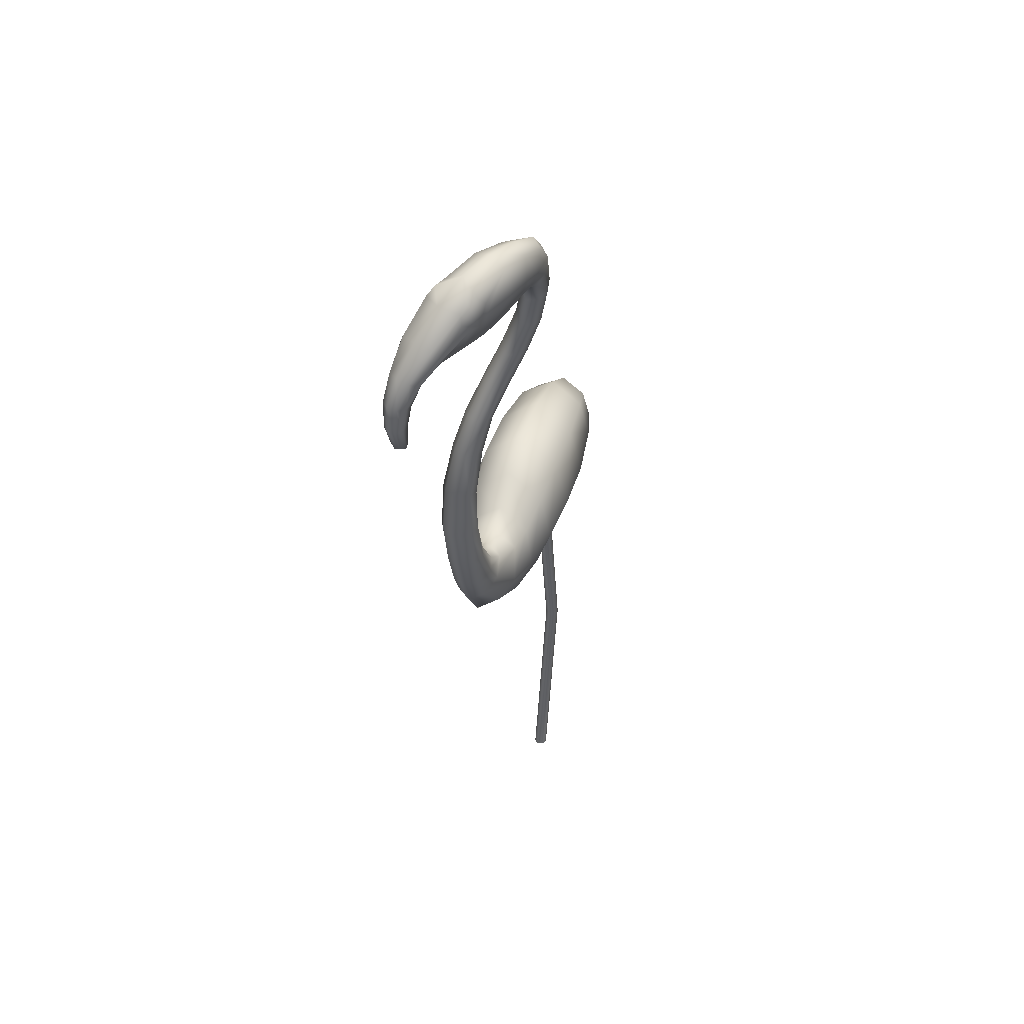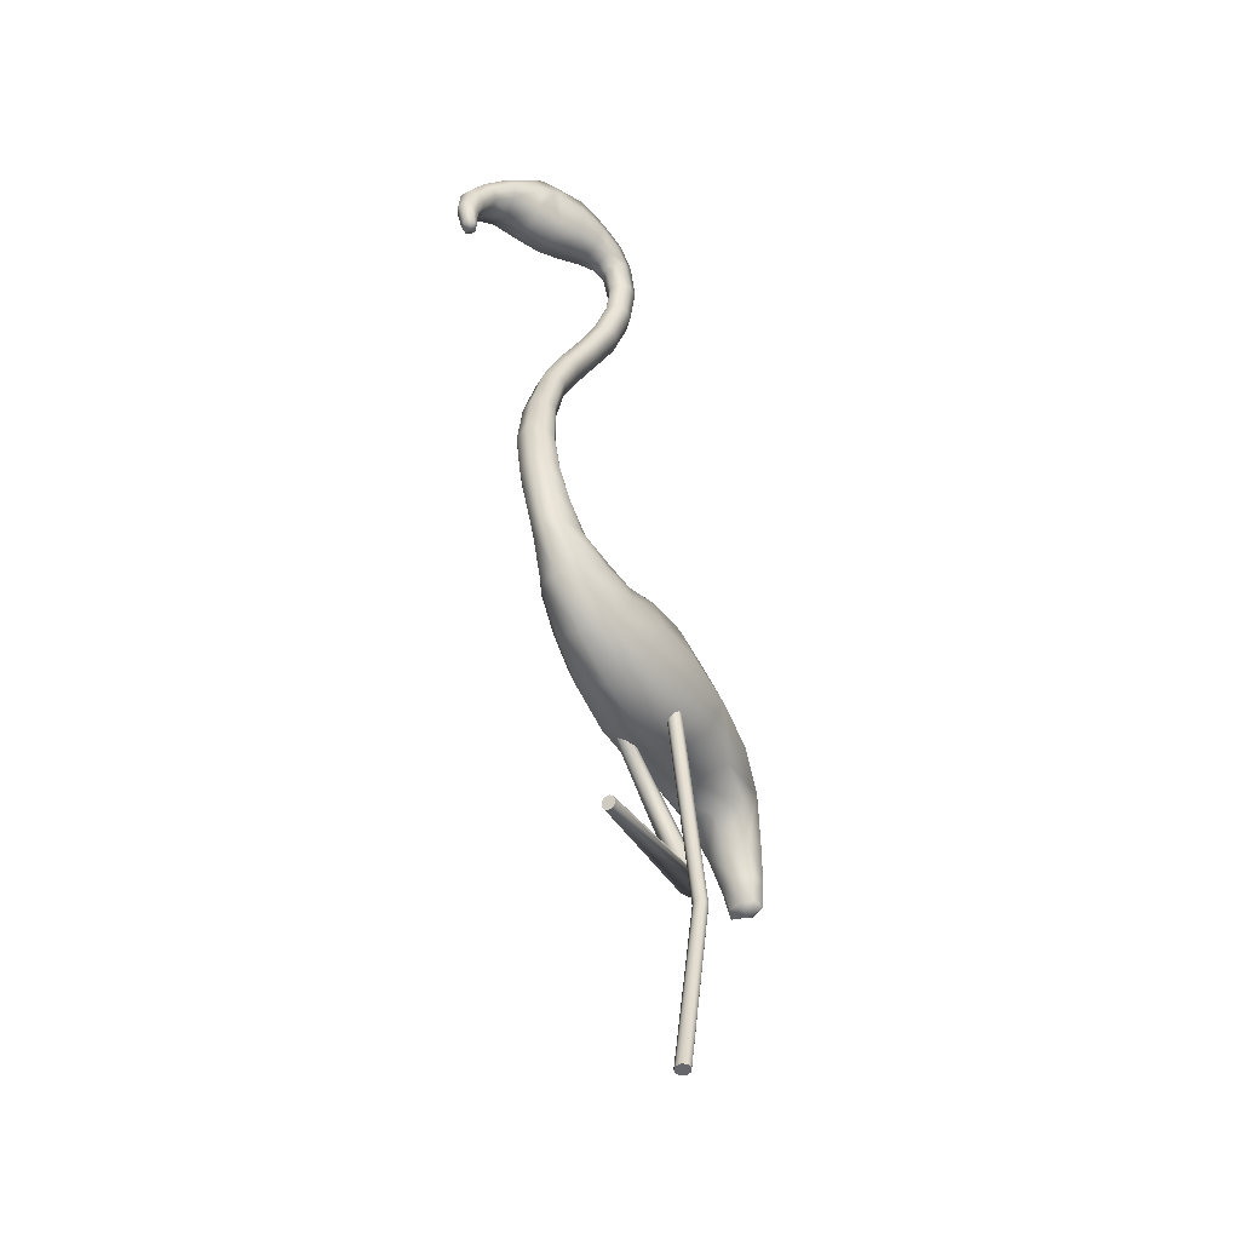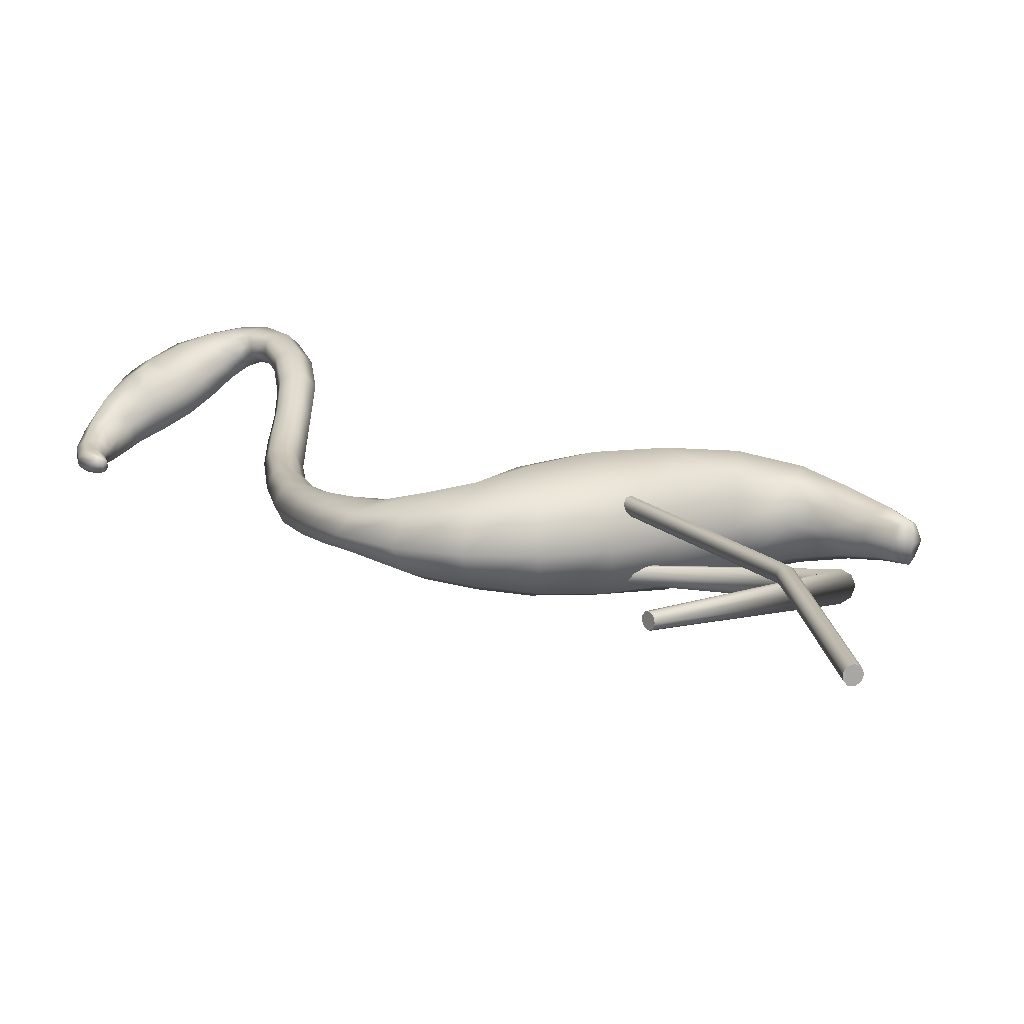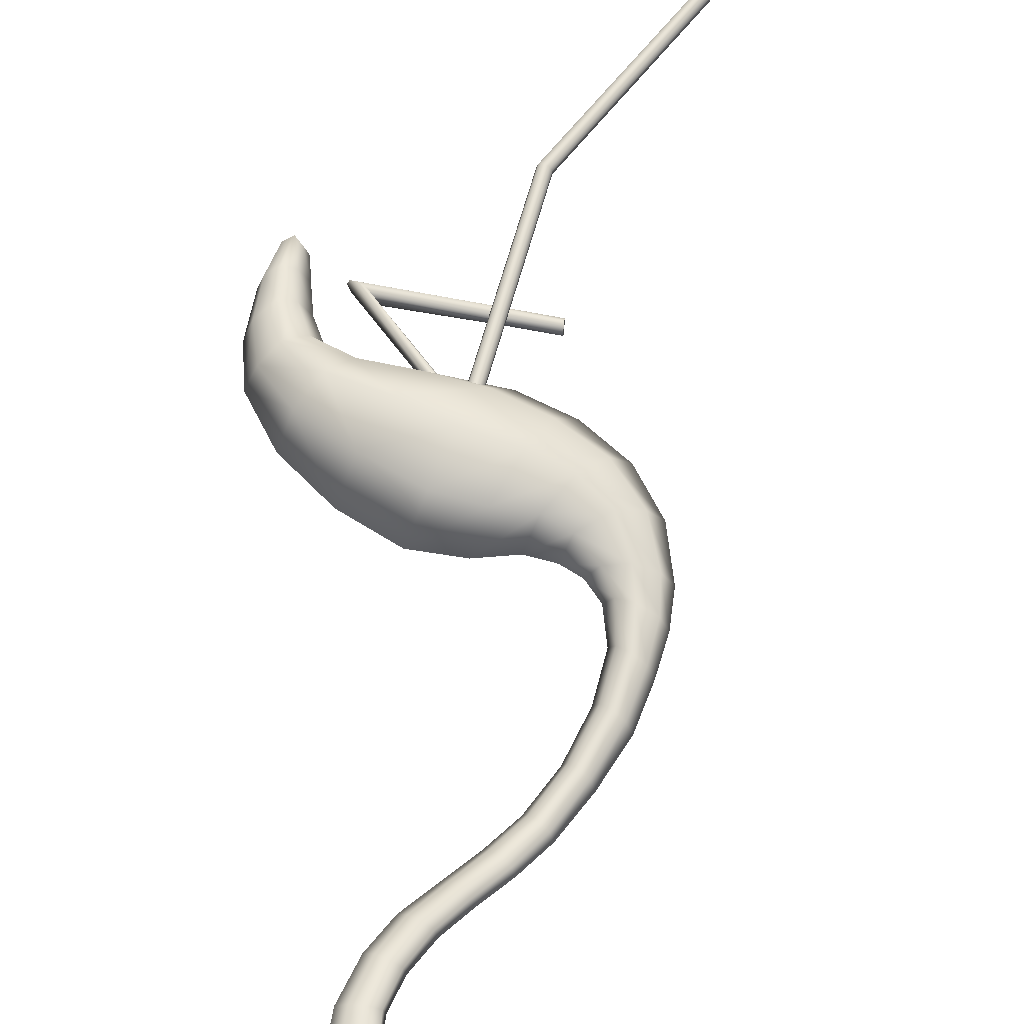
<metadata>
{"format":"obj","ext":"obj","renderer":"f3d","projection":"perspective","resolution":1024,"background":"white","views":[{"elev":46.8,"azim":-73.1,"up":"+Y"},{"elev":-52.0,"azim":-61.7,"up":"+Y"},{"elev":14.8,"azim":-16.6,"up":"+Z"},{"elev":61.5,"azim":-154.0,"up":"+Z"}]}
</metadata>
<code>
v  -131.3 262.7 -13.82
v  -126.1 261.2 -13.76
v  -132.5 262.7 -8.229
v  -127.1 261.2 -8.121
v  -128.3 261.9 -14.85
v  -129.8 261.9 -7.173
v  -125.2 260.7 -10.93
v  -133.4 263.1 -11.07
v  -26.95 137.3 -17.32
v  -172.8 274.4 -22.61
v  -132.2 251.4 -18.8
v  -129.8 250.6 -17.94
v  -128.7 250.2 -15.09
v  -130.4 250.6 -12.13
v  -133.2 251.4 -10.89
v  -136.1 252.2 -11.6
v  -137.2 252.7 -14.31
v  -135.2 252.2 -17.35
v  -139.4 211.9 -24.44
v  -136.1 211.2 -23.02
v  -134.1 210.7 -19.02
v  -136.1 211.2 -15.03
v  -139.4 211.9 -13.61
v  -142.5 212.4 -15.09
v  -144.4 212.8 -19
v  -142.5 212.4 -22.95
v  -135.6 240.5 -21.66
v  -138.2 226.4 -23.96
v  -133.2 239.7 -20.79
v  -135.6 225.7 -22.84
v  -132 239.2 -17.74
v  -134.1 225.3 -19.31
v  -133.7 239.7 -14.35
v  -135.7 225.7 -15.59
v  -136.4 240.5 -12.9
v  -138.5 226.4 -14.13
v  -139.3 241.4 -13.81
v  -141.5 227.1 -15.28
v  -140.4 241.9 -16.87
v  -142.9 227.5 -18.78
v  -138.6 241.4 -20.18
v  -141.2 227.1 -22.44
v  -124.6 272.7 -10.5
v  -128 272.8 -9.909
v  -130.5 272.9 -7.444
v  -129.7 272.8 -4.432
v  -126.8 272.7 -2.987
v  -123.7 272.6 -3.69
v  -121.3 272.5 -6.317
v  -122.1 272.6 -9.201
v  -122.8 283.4 -7.021
v  -126.2 283.3 -6.655
v  -128.9 283.3 -4.364
v  -128.4 283.3 -1.173
v  -125.5 283.4 0.3652
v  -122.3 283.5 -0.2777
v  -119.7 283.5 -2.842
v  -120.4 283.5 -5.699
v  -129.4 305.8 -6.835
v  -131.8 301.8 -6.882
v  -134.3 300.4 -3.835
v  -135.2 302 0.01444
v  -133.6 306 1.758
v  -130.3 310.7 1.285
v  -128.1 312.4 -1.245
v  -127.6 310.7 -4.449
v  -123.1 293.9 -5.242
v  -126.3 292.8 -5.194
v  -129.3 292.3 -2.816
v  -129 292.8 0.5942
v  -126.3 293.9 2.213
v  -122.8 295 1.721
v  -120.1 295.8 -0.7739
v  -120.6 295 -3.636
v  -161.2 300.8 -25.18
v  -160.3 297.6 -23.4
v  -161.6 296.5 -18.48
v  -164.9 298 -14.17
v  -167.4 301.4 -12.94
v  -168.1 304.2 -15.21
v  -166.9 305.1 -19.97
v  -163.7 303.8 -23.94
v  -140.8 307.4 -14.47
v  -153.3 305.3 -21.51
v  -141.3 299.6 -13.36
v  -153.4 298.1 -20.34
v  -143.6 297.8 -8.783
v  -155.4 296.5 -15.19
v  -146 300.1 -3.822
v  -158.4 298.6 -10.19
v  -147.1 308 -1.618
v  -159.7 305.9 -8.004
v  -146.6 316 -3.084
v  -160.8 311.4 -9.875
v  -144.4 317.9 -7.477
v  -160.3 312.5 -16.06
v  -142.1 315.6 -12.15
v  -155.8 310.9 -20.41
v  -148.1 307.1 -18.73
v  -146.8 298.2 -16.85
v  -149 296.4 -11.83
v  -151.8 298.7 -6.688
v  -154.8 307.8 -5.177
v  -156 313.4 -7.049
v  -152.9 317.2 -11.69
v  -150.6 312.6 -17.64
v  -134.5 307.4 -9.938
v  -135.8 301.4 -9.359
v  -138.1 299.7 -5.637
v  -139.7 301.7 -1.334
v  -139.7 307.8 0.5447
v  -137.7 314.3 -0.521
v  -135.6 316.1 -3.761
v  -134.3 314.1 -7.465
v  -171.9 275.4 -24.66
v  -170.9 276.1 -23.74
v  -171.3 275.2 -21.95
v  -172.6 276 -20.65
v  -174.1 275.4 -20.75
v  -175.4 276.3 -21.91
v  -174.9 275.5 -23.56
v  -173.8 276.3 -24.94
v  -166.7 294.7 -26.45
v  -170.8 289.1 -26.5
v  -165.2 293.1 -24.77
v  -168.5 287.9 -24.93
v  -165.9 292.5 -20.89
v  -168.7 287.5 -21.96
v  -168.9 293.7 -17.69
v  -171.4 288.2 -19.76
v  -171.7 295.4 -17.24
v  -174.4 289.4 -19.92
v  -173.2 296.9 -19.37
v  -176.2 290.2 -21.81
v  -172.7 297.5 -22.88
v  -176.1 290.5 -24.47
v  -169.8 296.5 -25.64
v  -173.7 290 -26.3
v  -137.4 198.9 -23.92
v  -133.6 198.2 -22.47
v  -131.5 197.5 -18.29
v  -133.6 198.2 -14.15
v  -137.4 198.9 -12.83
v  -141.2 199.4 -14.35
v  -143.3 199.8 -18.32
v  -141.2 199.4 -22.36
v  -133.5 188.5 -23.33
v  -128.9 188.9 -22.07
v  -126.3 189.1 -17.55
v  -128.9 188.9 -13.03
v  -133.5 188.5 -11.77
v  -139 188.5 -13.5
v  -141.6 188.8 -17.54
v  -139 188.5 -21.6
v  -129.1 180.9 -23.45
v  -123.2 183.7 -22.35
v  -120.4 185.5 -17.33
v  -123.2 183.7 -12.29
v  -129.1 180.9 -11.19
v  -135.1 179.3 -13.19
v  -138.2 178.7 -17.32
v  -135.1 179.3 -21.46
v  -121.1 172.6 -26.58
v  -115.5 180.4 -24.86
v  -114.1 184.7 -17.32
v  -115.5 180.4 -9.781
v  -121.1 172.6 -8.065
v  -126.6 168.1 -11.29
v  -130 165.6 -17.32
v  -126.6 168.1 -23.35
v  -110.8 169.5 -28.81
v  -107.5 179.8 -26.13
v  -106.2 186.1 -17.32
v  -107.5 179.8 -8.513
v  -110.8 169.5 -5.836
v  -114.5 160.9 -9.424
v  -117.9 156 -17.32
v  -114.5 160.9 -25.22
v  -84.61 171.9 -32.91
v  -84.56 186.4 -28.72
v  -83.17 195.8 -17.32
v  -84.56 186.4 -5.927
v  -84.61 171.9 -1.737
v  -85.26 158.5 -5.927
v  -87.23 150.5 -17.32
v  -85.26 158.5 -28.72
v  -68.74 171.3 -32.91
v  -66.97 184.7 -28.72
v  -65.74 193.6 -17.32
v  -66.97 184.7 -5.927
v  -68.74 171.3 -1.737
v  -70.13 161 -5.927
v  -72.27 154.8 -17.32
v  -70.13 161 -28.72
v  -27.05 138.5 -21.89
v  -24.87 140.6 -20.78
v  -23.85 139.9 -17.32
v  -24.87 140.6 -13.86
v  -27.05 138.5 -12.75
v  -29.69 139.6 -13.66
v  -30.88 139.1 -17.32
v  -29.69 139.6 -20.99
v  -52.45 171.5 -31.02
v  -39.56 166.9 -27.9
v  -49.59 180.8 -27.11
v  -36.7 173.3 -24.71
v  -48.16 186.9 -17.32
v  -34.42 176.4 -17.32
v  -49.59 180.8 -7.536
v  -36.7 173.3 -9.933
v  -52.45 171.5 -3.625
v  -39.56 166.9 -6.74
v  -55.71 163.8 -7.077
v  -43.43 161.9 -9.263
v  -57.21 159.8 -17.32
v  -45.3 159.1 -17.32
v  -55.71 163.8 -27.57
v  -43.43 161.9 -25.38
v  -32.55 156.9 -25.04
v  -28.58 147.3 -23.23
v  -29.65 162.5 -23.04
v  -25.82 150.4 -21.6
v  -28.23 165.2 -17.32
v  -24.57 152.1 -17.32
v  -29.65 162.5 -11.61
v  -25.82 150.4 -13.04
v  -32.55 156.9 -9.606
v  -28.58 147.3 -11.41
v  -36.33 154.3 -11.41
v  -31.88 146 -12.85
v  -39.02 152.9 -17.32
v  -34.51 145.3 -17.32
v  -36.33 154.3 -23.24
v  -31.88 146 -21.8
v  -98.98 170.2 -31.37
v  -97.44 183.9 -27.77
v  -96.77 191.8 -17.32
v  -97.44 183.9 -6.87
v  -98.98 170.2 -3.272
v  -100.5 158.6 -7.159
v  -103 151.1 -17.32
v  -100.5 158.6 -27.48
v  -172.7 282.6 -25.92
v  -170.9 282 -24.42
v  -171 281.8 -22.04
v  -172.9 282 -20.46
v  -175.4 282.6 -20.73
v  -176.9 282.8 -22.3
v  -176.8 283 -24.54
v  -175 282.8 -25.97
v  -125.9 302.2 -5.537
v  -128.7 299.6 -5.463
v  -131.3 298.5 -2.812
v  -131.6 299.7 0.7456
v  -129.5 302.3 2.302
v  -125.7 304.9 1.921
v  -123.2 306.1 -0.6348
v  -123.3 304.9 -3.448
v  -154.4 311 -5.528
v  -148.3 310.2 -17.61
v  -161.3 308.2 -9.525
v  -155.6 307.7 -21.54
v  -150.2 305.1 -20.35
v  -157 305.7 -6.203
v  -158.6 313.5 -8.85
v  -153.7 312.9 -18.8
g Box01
f 195 9 201 202
f 115 10 121 122
f 196 197 9 195
f 116 117 10 115
f 199 200 201 9
f 119 120 121 10
f 197 198 199 9
f 117 118 119 10
f 2 12 11 5
f 7 13 12 2
f 4 14 13 7
f 6 15 14 4
f 3 16 15 6
f 8 17 16 3
f 1 18 17 8
f 5 11 18 1
f 30 28 27 29
f 31 32 30 29
f 33 34 32 31
f 35 36 34 33
f 37 38 36 35
f 39 40 38 37
f 41 42 40 39
f 27 28 42 41
f 20 19 28 30
f 11 12 29 27
f 32 21 20 30
f 12 13 31 29
f 34 22 21 32
f 13 14 33 31
f 36 23 22 34
f 14 15 35 33
f 38 24 23 36
f 15 16 37 35
f 40 25 24 38
f 16 17 39 37
f 42 26 25 40
f 17 18 41 39
f 28 19 26 42
f 41 18 11 27
f 1 44 43 5
f 8 45 44 1
f 3 46 45 8
f 6 47 46 3
f 4 48 47 6
f 7 49 48 4
f 2 50 49 7
f 5 43 50 2
f 44 52 51 43
f 45 53 52 44
f 46 54 53 45
f 47 55 54 46
f 48 56 55 47
f 49 57 56 48
f 50 58 57 49
f 43 51 58 50
f 52 68 67 51
f 53 69 68 52
f 54 70 69 53
f 55 71 70 54
f 56 72 71 55
f 57 73 72 56
f 58 74 73 57
f 51 67 74 58
f 252 251 67 68
f 69 253 252 68
f 70 254 253 69
f 71 255 254 70
f 72 256 255 71
f 73 257 256 72
f 74 258 257 73
f 67 251 258 74
f 100 99 83 85
f 87 101 100 85
f 89 102 101 87
f 91 103 102 89
f 93 104 259 103 91
f 95 105 104 93
f 97 106 105 95
f 83 99 260 106 97
f 76 75 84 86
f 107 108 85 83
f 88 77 76 86
f 108 109 87 85
f 90 78 77 88
f 109 110 89 87
f 92 79 78 90
f 110 111 91 89
f 79 92 261 94 80
f 111 112 93 91
f 96 81 80 94
f 112 113 95 93
f 98 82 81 96
f 113 114 97 95
f 82 98 262 84 75
f 97 114 107 83
f 86 84 263 99 100
f 101 88 86 100
f 102 90 88 101
f 264 92 90 102 103
f 264 103 259 104 265 94 261 92
f 105 96 94 265 104
f 266 98 96 105 106
f 266 106 260 99 263 84 262 98
f 59 60 108 107
f 60 61 109 108
f 61 62 110 109
f 62 63 111 110
f 63 64 112 111
f 64 65 113 112
f 65 66 114 113
f 114 66 59 107
f 126 124 123 125
f 127 128 126 125
f 129 130 128 127
f 131 132 130 129
f 133 134 132 131
f 135 136 134 133
f 137 138 136 135
f 123 124 138 137
f 244 243 124 126
f 75 76 125 123
f 128 245 244 126
f 76 77 127 125
f 130 246 245 128
f 77 78 129 127
f 132 247 246 130
f 78 79 131 129
f 134 248 247 132
f 79 80 133 131
f 136 249 248 134
f 80 81 135 133
f 138 250 249 136
f 81 82 137 135
f 124 243 250 138
f 137 82 75 123
f 20 140 139 19
f 21 141 140 20
f 22 142 141 21
f 23 143 142 22
f 24 144 143 23
f 25 145 144 24
f 26 146 145 25
f 19 139 146 26
f 140 148 147 139
f 141 149 148 140
f 142 150 149 141
f 143 151 150 142
f 144 152 151 143
f 145 153 152 144
f 146 154 153 145
f 139 147 154 146
f 148 156 155 147
f 149 157 156 148
f 150 158 157 149
f 151 159 158 150
f 152 160 159 151
f 153 161 160 152
f 154 162 161 153
f 147 155 162 154
f 156 164 163 155
f 157 165 164 156
f 158 166 165 157
f 159 167 166 158
f 160 168 167 159
f 161 169 168 160
f 162 170 169 161
f 155 163 170 162
f 164 172 171 163
f 165 173 172 164
f 166 174 173 165
f 167 175 174 166
f 168 176 175 167
f 169 177 176 168
f 170 178 177 169
f 163 171 178 170
f 172 236 235 171
f 173 237 236 172
f 174 238 237 173
f 175 239 238 174
f 176 240 239 175
f 177 241 240 176
f 178 242 241 177
f 171 235 242 178
f 180 188 187 179
f 181 189 188 180
f 182 190 189 181
f 183 191 190 182
f 184 192 191 183
f 185 193 192 184
f 186 194 193 185
f 179 187 194 186
f 206 204 203 205
f 207 208 206 205
f 209 210 208 207
f 211 212 210 209
f 213 214 212 211
f 215 216 214 213
f 217 218 216 215
f 203 204 218 217
f 222 220 219 221
f 187 188 205 203
f 223 224 222 221
f 188 189 207 205
f 225 226 224 223
f 189 190 209 207
f 227 228 226 225
f 190 191 211 209
f 229 230 228 227
f 191 192 213 211
f 231 232 230 229
f 192 193 215 213
f 233 234 232 231
f 193 194 217 215
f 219 220 234 233
f 217 194 187 203
f 196 195 220 222
f 204 206 221 219
f 224 197 196 222
f 206 208 223 221
f 226 198 197 224
f 208 210 225 223
f 228 199 198 226
f 210 212 227 225
f 230 200 199 228
f 212 214 229 227
f 232 201 200 230
f 214 216 231 229
f 234 202 201 232
f 216 218 233 231
f 220 195 202 234
f 233 218 204 219
f 180 179 235 236
f 237 181 180 236
f 238 182 181 237
f 239 183 182 238
f 240 184 183 239
f 241 185 184 240
f 242 186 185 241
f 235 179 186 242
f 116 115 243 244
f 245 117 116 244
f 246 118 117 245
f 247 119 118 246
f 248 120 119 247
f 249 121 120 248
f 250 122 121 249
f 243 115 122 250
f 60 59 251 252
f 253 61 60 252
f 254 62 61 253
f 255 63 62 254
f 256 64 63 255
f 257 65 64 256
f 258 66 65 257
f 251 59 66 258
v  -79.85 39.77 -9.945
v  -80.32 39.77 -11.23
v  -81.5 39.77 -11.91
v  -82.85 39.77 -11.68
v  -83.73 39.77 -10.63
v  -83.73 39.77 -9.261
v  -82.85 39.77 -8.213
v  -81.5 39.77 -7.975
v  -80.32 39.77 -8.659
v  -79.85 160.1 -9.945
v  -80.32 160.1 -11.23
v  -81.5 160.1 -11.91
v  -82.85 160.1 -11.68
v  -83.73 160.1 -10.63
v  -83.73 160.1 -9.261
v  -82.85 160.1 -8.213
v  -81.5 160.1 -7.975
v  -80.32 160.1 -8.659
v  -68.03 99.94 -9.945
v  -68.5 99.94 -11.23
v  -69.69 99.94 -11.91
v  -71.03 99.94 -11.68
v  -71.91 99.94 -10.63
v  -71.91 99.94 -9.261
v  -71.03 99.94 -8.213
v  -69.69 99.94 -7.975
v  -68.5 99.94 -8.659
g Cylinder03
f 268 286 285 267
f 269 287 286 268
f 270 288 287 269
f 271 289 288 270
f 272 290 289 271
f 273 291 290 272
f 274 292 291 273
f 275 293 292 274
f 267 285 293 275
f 270 269 268 267 275 274 273 272 271
f 282 283 284 276 277 278 279 280 281
f 277 276 285 286
f 278 277 286 287
f 279 278 287 288
f 280 279 288 289
f 281 280 289 290
f 282 281 290 291
f 283 282 291 292
f 284 283 292 293
f 276 284 293 285
v  -87.18 124.9 -25.23
v  -87.34 125.4 -26.51
v  -87.75 126.5 -27.2
v  -88.21 127.7 -26.96
v  -88.52 128.6 -25.91
v  -88.52 128.6 -24.54
v  -88.21 127.7 -23.5
v  -87.75 126.5 -23.26
v  -87.34 125.4 -23.94
v  -80.13 160.7 -25.23
v  -80.53 160.4 -26.51
v  -81.55 159.8 -27.2
v  -82.71 159.1 -26.96
v  -83.47 158.7 -25.91
v  -83.47 158.7 -24.54
v  -82.71 159.1 -23.5
v  -81.55 159.8 -23.26
v  -80.53 160.4 -23.94
v  -39.14 137.9 -25.23
v  -40.01 138 -27.65
v  -42.22 138.3 -28.93
v  -44.73 138.6 -28.48
v  -46.36 138.9 -26.51
v  -46.36 138.9 -23.94
v  -44.73 138.6 -21.97
v  -42.22 138.3 -21.52
v  -40.01 138 -22.81
v  -87.34 125.4 -26.51
v  -87.75 126.5 -27.2
v  -88.21 127.7 -26.96
v  -88.52 128.6 -25.91
v  -88.52 128.6 -24.54
v  -88.21 127.7 -23.5
v  -87.75 126.5 -23.26
v  -87.34 125.4 -23.94
v  -87.18 124.9 -25.23
g Cylinder004
f 294 295 321 329
f 295 296 322 321
f 296 297 323 322
f 297 298 324 323
f 299 325 324 298
f 300 326 325 299
f 301 327 326 300
f 302 328 327 301
f 294 329 328 302
f 309 310 311 303 304 305 306 307 308
f 304 303 312 313
f 305 304 313 314
f 315 306 305 314
f 307 306 315 316
f 308 307 316 317
f 309 308 317 318
f 319 310 309 318
f 311 310 319 320
f 303 311 320 312
f 313 312 329 321
f 314 313 321 322
f 315 314 322 323
f 316 315 323 324
f 317 316 324 325
f 326 318 317 325
f 327 319 318 326
f 328 320 319 327
f 329 312 320 328
f 298 297 296 295 294 302 301 300 299

</code>
